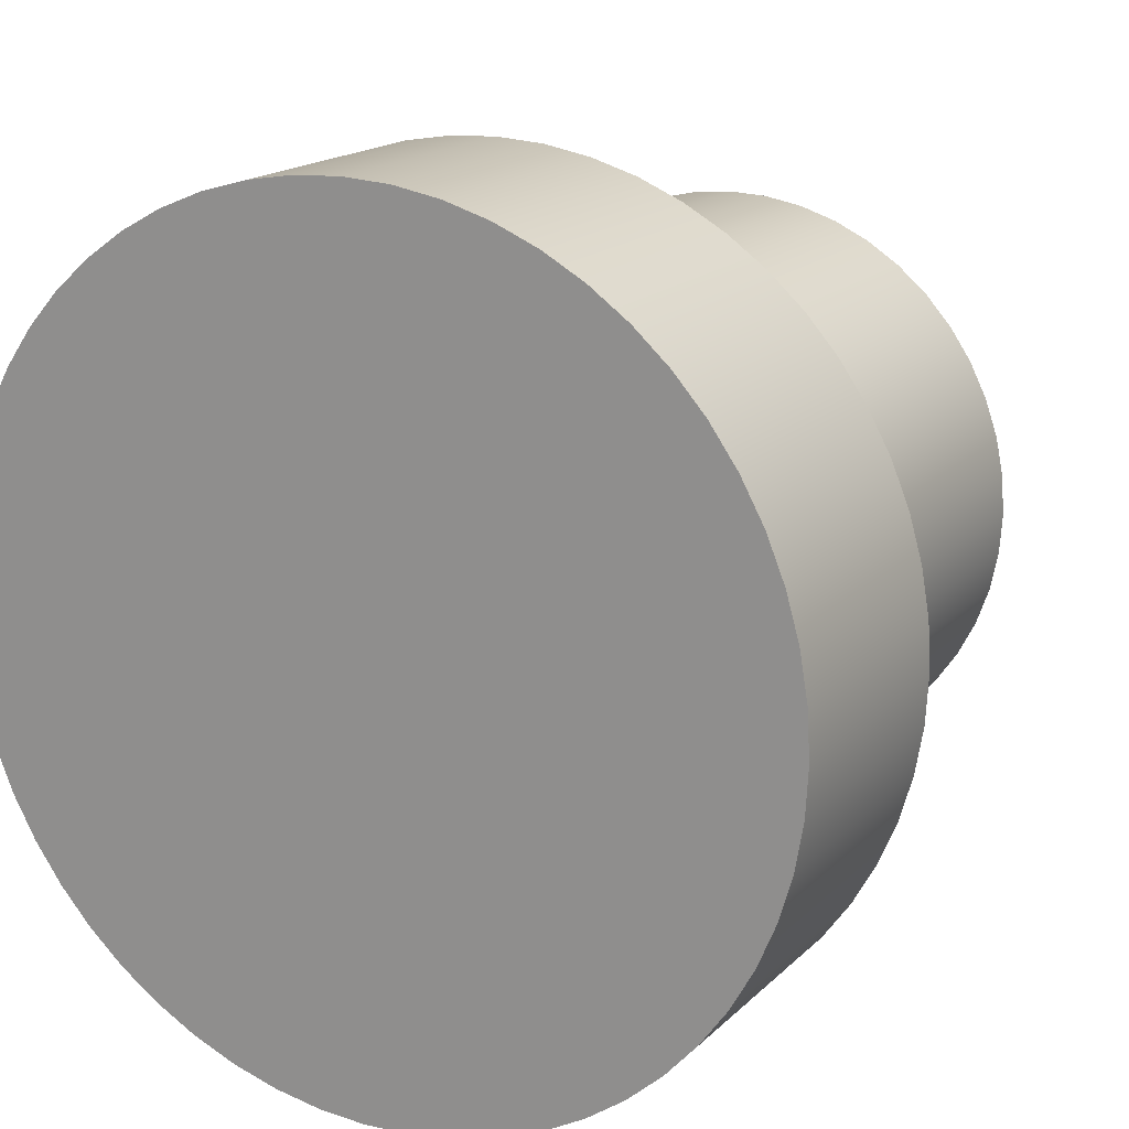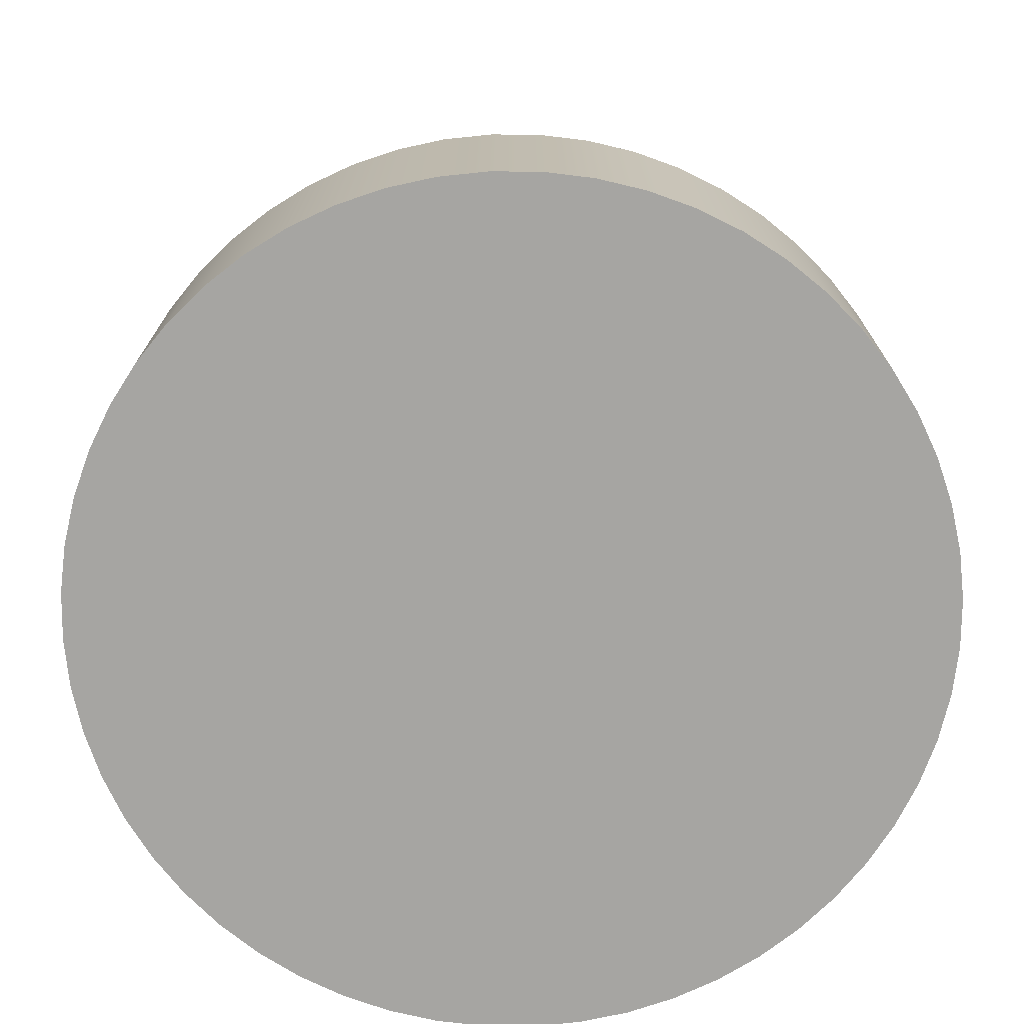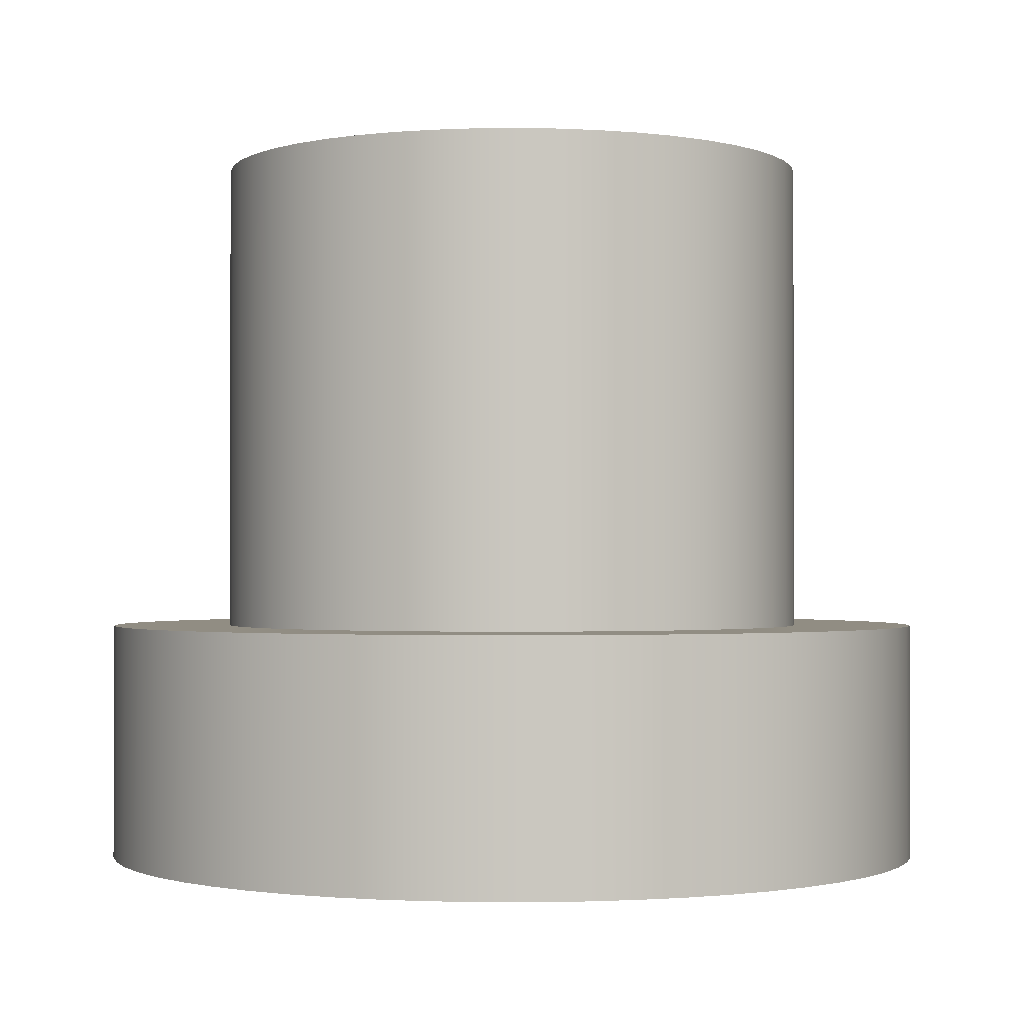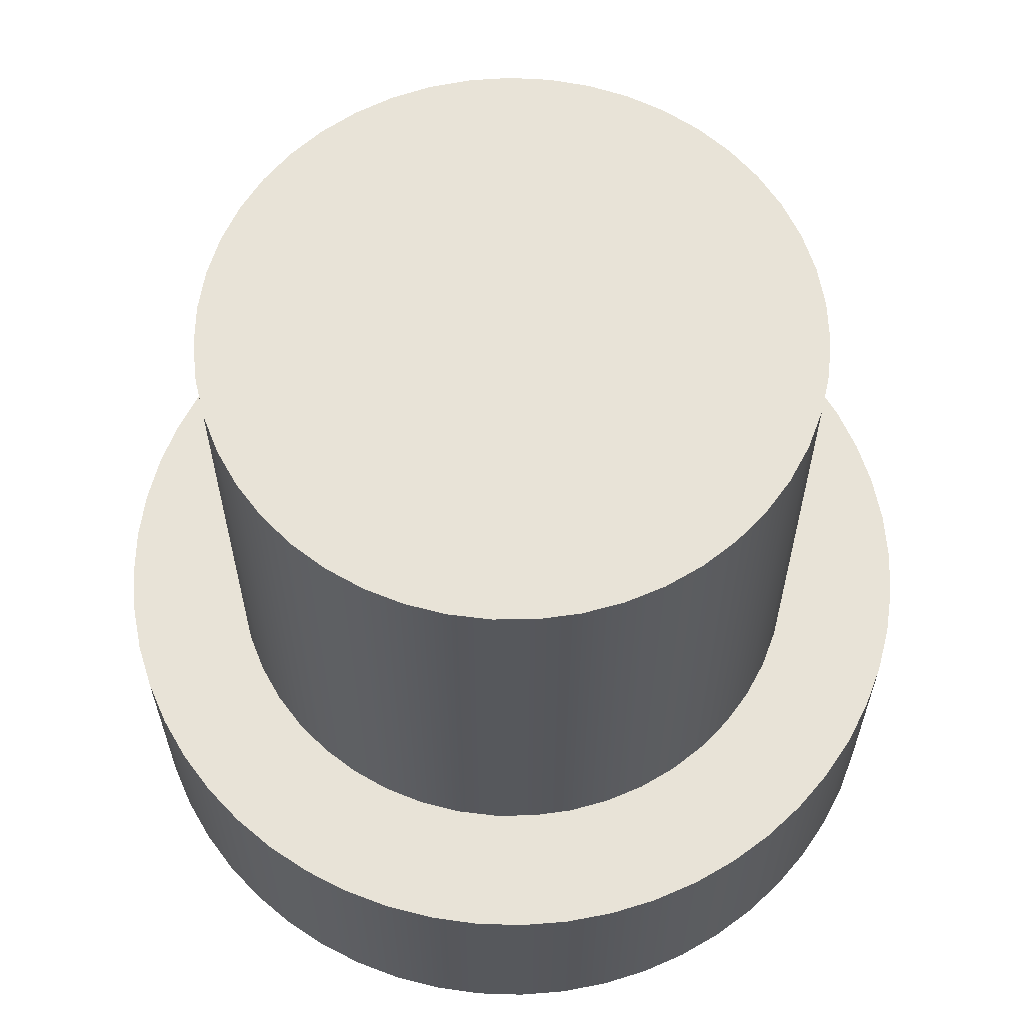
<metadata>
{"format":"obj","ext":"obj","renderer":"f3d","projection":"perspective","resolution":1024,"background":"white","views":[{"elev":17.2,"azim":-150.5,"up":"+Y"},{"elev":-73.7,"azim":137.7,"up":"+Z"},{"elev":-1.2,"azim":16.6,"up":"+Z"},{"elev":62.0,"azim":43.6,"up":"+Z"}]}
</metadata>
<code>
v 4.75 5 0.6
v 4.752 5.033 0.6
v 4.759 5.066 0.6
v 4.77 5.098 0.6
v 4.785 5.127 0.6
v 4.804 5.155 0.6
v 4.826 5.18 0.6
v 4.852 5.201 0.6
v 4.88 5.219 0.6
v 4.91 5.233 0.6
v 4.942 5.243 0.6
v 4.975 5.249 0.6
v 5.008 5.25 0.6
v 5.042 5.247 0.6
v 5.074 5.239 0.6
v 5.105 5.227 0.6
v 5.135 5.211 0.6
v 5.161 5.191 0.6
v 5.185 5.168 0.6
v 5.206 5.141 0.6
v 5.223 5.113 0.6
v 5.236 5.082 0.6
v 5.245 5.05 0.6
v 5.249 5.017 0.6
v 5.249 4.983 0.6
v 5.245 4.95 0.6
v 5.236 4.918 0.6
v 5.223 4.887 0.6
v 5.206 4.859 0.6
v 5.185 4.832 0.6
v 5.161 4.809 0.6
v 5.135 4.789 0.6
v 5.105 4.773 0.6
v 5.074 4.761 0.6
v 5.042 4.753 0.6
v 5.008 4.75 0.6
v 4.975 4.751 0.6
v 4.942 4.757 0.6
v 4.91 4.767 0.6
v 4.88 4.781 0.6
v 4.852 4.799 0.6
v 4.826 4.82 0.6
v 4.804 4.845 0.6
v 4.785 4.873 0.6
v 4.77 4.902 0.6
v 4.759 4.934 0.6
v 4.752 4.967 0.6
v 4.75 5 0.2
v 4.752 4.967 0.2
v 4.759 4.934 0.2
v 4.77 4.902 0.2
v 4.785 4.873 0.2
v 4.804 4.845 0.2
v 4.826 4.82 0.2
v 4.852 4.799 0.2
v 4.88 4.781 0.2
v 4.91 4.767 0.2
v 4.942 4.757 0.2
v 4.975 4.751 0.2
v 5.008 4.75 0.2
v 5.042 4.753 0.2
v 5.074 4.761 0.2
v 5.105 4.773 0.2
v 5.135 4.789 0.2
v 5.161 4.809 0.2
v 5.185 4.832 0.2
v 5.206 4.859 0.2
v 5.223 4.887 0.2
v 5.236 4.918 0.2
v 5.245 4.95 0.2
v 5.249 4.983 0.2
v 5.249 5.017 0.2
v 5.245 5.05 0.2
v 5.236 5.082 0.2
v 5.223 5.113 0.2
v 5.206 5.141 0.2
v 5.185 5.168 0.2
v 5.161 5.191 0.2
v 5.135 5.211 0.2
v 5.105 5.227 0.2
v 5.074 5.239 0.2
v 5.042 5.247 0.2
v 5.008 5.25 0.2
v 4.975 5.249 0.2
v 4.942 5.243 0.2
v 4.91 5.233 0.2
v 4.88 5.219 0.2
v 4.852 5.201 0.2
v 4.826 5.18 0.2
v 4.804 5.155 0.2
v 4.785 5.127 0.2
v 4.77 5.098 0.2
v 4.759 5.066 0.2
v 4.752 5.033 0.2
v 4.75 5 0.2
v 4.75 5 0.6
v 4.75 5 0.6
v 4.752 4.967 0.6
v 4.759 4.934 0.6
v 4.77 4.902 0.6
v 4.785 4.873 0.6
v 4.804 4.845 0.6
v 4.826 4.82 0.6
v 4.852 4.799 0.6
v 4.88 4.781 0.6
v 4.91 4.767 0.6
v 4.942 4.757 0.6
v 4.975 4.751 0.6
v 5.008 4.75 0.6
v 5.042 4.753 0.6
v 5.074 4.761 0.6
v 5.105 4.773 0.6
v 5.135 4.789 0.6
v 5.161 4.809 0.6
v 5.185 4.832 0.6
v 5.206 4.859 0.6
v 5.223 4.887 0.6
v 5.236 4.918 0.6
v 5.245 4.95 0.6
v 5.249 4.983 0.6
v 5.249 5.017 0.6
v 5.245 5.05 0.6
v 5.236 5.082 0.6
v 5.223 5.113 0.6
v 5.206 5.141 0.6
v 5.185 5.168 0.6
v 5.161 5.191 0.6
v 5.135 5.211 0.6
v 5.105 5.227 0.6
v 5.074 5.239 0.6
v 5.042 5.247 0.6
v 5.008 5.25 0.6
v 4.975 5.249 0.6
v 4.942 5.243 0.6
v 4.91 5.233 0.6
v 4.88 5.219 0.6
v 4.852 5.201 0.6
v 4.826 5.18 0.6
v 4.804 5.155 0.6
v 4.785 5.127 0.6
v 4.77 5.098 0.6
v 4.759 5.066 0.6
v 4.752 5.033 0.6
v 4.65 5 0.2
v 4.652 5.039 0.2
v 4.659 5.078 0.2
v 4.67 5.116 0.2
v 4.685 5.152 0.2
v 4.704 5.186 0.2
v 4.726 5.218 0.2
v 4.753 5.247 0.2
v 4.782 5.274 0.2
v 4.814 5.296 0.2
v 4.848 5.315 0.2
v 4.884 5.33 0.2
v 4.922 5.341 0.2
v 4.961 5.348 0.2
v 5 5.35 0.2
v 5.039 5.348 0.2
v 5.078 5.341 0.2
v 5.116 5.33 0.2
v 5.152 5.315 0.2
v 5.186 5.296 0.2
v 5.218 5.274 0.2
v 5.247 5.247 0.2
v 5.274 5.218 0.2
v 5.296 5.186 0.2
v 5.315 5.152 0.2
v 5.33 5.116 0.2
v 5.341 5.078 0.2
v 5.348 5.039 0.2
v 5.35 5 0.2
v 5.348 4.961 0.2
v 5.341 4.922 0.2
v 5.33 4.884 0.2
v 5.315 4.848 0.2
v 5.296 4.814 0.2
v 5.274 4.782 0.2
v 5.247 4.753 0.2
v 5.218 4.726 0.2
v 5.186 4.704 0.2
v 5.152 4.685 0.2
v 5.116 4.67 0.2
v 5.078 4.659 0.2
v 5.039 4.652 0.2
v 5 4.65 0.2
v 4.961 4.652 0.2
v 4.922 4.659 0.2
v 4.884 4.67 0.2
v 4.848 4.685 0.2
v 4.814 4.704 0.2
v 4.782 4.726 0.2
v 4.753 4.753 0.2
v 4.726 4.782 0.2
v 4.704 4.814 0.2
v 4.685 4.848 0.2
v 4.67 4.884 0.2
v 4.659 4.922 0.2
v 4.652 4.961 0.2
v 4.65 5 0
v 4.652 4.961 0
v 4.659 4.922 0
v 4.67 4.884 0
v 4.685 4.848 0
v 4.704 4.814 0
v 4.726 4.782 0
v 4.753 4.753 0
v 4.782 4.726 0
v 4.814 4.704 0
v 4.848 4.685 0
v 4.884 4.67 0
v 4.922 4.659 0
v 4.961 4.652 0
v 5 4.65 0
v 5.039 4.652 0
v 5.078 4.659 0
v 5.116 4.67 0
v 5.152 4.685 0
v 5.186 4.704 0
v 5.218 4.726 0
v 5.247 4.753 0
v 5.274 4.782 0
v 5.296 4.814 0
v 5.315 4.848 0
v 5.33 4.884 0
v 5.341 4.922 0
v 5.348 4.961 0
v 5.35 5 0
v 5.348 5.039 0
v 5.341 5.078 0
v 5.33 5.116 0
v 5.315 5.152 0
v 5.296 5.186 0
v 5.274 5.218 0
v 5.247 5.247 0
v 5.218 5.274 0
v 5.186 5.296 0
v 5.152 5.315 0
v 5.116 5.33 0
v 5.078 5.341 0
v 5.039 5.348 0
v 5 5.35 0
v 4.961 5.348 0
v 4.922 5.341 0
v 4.884 5.33 0
v 4.848 5.315 0
v 4.814 5.296 0
v 4.782 5.274 0
v 4.753 5.247 0
v 4.726 5.218 0
v 4.704 5.186 0
v 4.685 5.152 0
v 4.67 5.116 0
v 4.659 5.078 0
v 4.652 5.039 0
v 4.65 5 0
v 4.65 5 0.2
v 4.75 5 0.2
v 4.752 5.033 0.2
v 4.759 5.066 0.2
v 4.77 5.098 0.2
v 4.785 5.127 0.2
v 4.804 5.155 0.2
v 4.826 5.18 0.2
v 4.852 5.201 0.2
v 4.88 5.219 0.2
v 4.91 5.233 0.2
v 4.942 5.243 0.2
v 4.975 5.249 0.2
v 5.008 5.25 0.2
v 5.042 5.247 0.2
v 5.074 5.239 0.2
v 5.105 5.227 0.2
v 5.135 5.211 0.2
v 5.161 5.191 0.2
v 5.185 5.168 0.2
v 5.206 5.141 0.2
v 5.223 5.113 0.2
v 5.236 5.082 0.2
v 5.245 5.05 0.2
v 5.249 5.017 0.2
v 5.249 4.983 0.2
v 5.245 4.95 0.2
v 5.236 4.918 0.2
v 5.223 4.887 0.2
v 5.206 4.859 0.2
v 5.185 4.832 0.2
v 5.161 4.809 0.2
v 5.135 4.789 0.2
v 5.105 4.773 0.2
v 5.074 4.761 0.2
v 5.042 4.753 0.2
v 5.008 4.75 0.2
v 4.975 4.751 0.2
v 4.942 4.757 0.2
v 4.91 4.767 0.2
v 4.88 4.781 0.2
v 4.852 4.799 0.2
v 4.826 4.82 0.2
v 4.804 4.845 0.2
v 4.785 4.873 0.2
v 4.77 4.902 0.2
v 4.759 4.934 0.2
v 4.752 4.967 0.2
v 4.65 5 0.2
v 4.652 4.961 0.2
v 4.659 4.922 0.2
v 4.67 4.884 0.2
v 4.685 4.848 0.2
v 4.704 4.814 0.2
v 4.726 4.782 0.2
v 4.753 4.753 0.2
v 4.782 4.726 0.2
v 4.814 4.704 0.2
v 4.848 4.685 0.2
v 4.884 4.67 0.2
v 4.922 4.659 0.2
v 4.961 4.652 0.2
v 5 4.65 0.2
v 5.039 4.652 0.2
v 5.078 4.659 0.2
v 5.116 4.67 0.2
v 5.152 4.685 0.2
v 5.186 4.704 0.2
v 5.218 4.726 0.2
v 5.247 4.753 0.2
v 5.274 4.782 0.2
v 5.296 4.814 0.2
v 5.315 4.848 0.2
v 5.33 4.884 0.2
v 5.341 4.922 0.2
v 5.348 4.961 0.2
v 5.35 5 0.2
v 5.348 5.039 0.2
v 5.341 5.078 0.2
v 5.33 5.116 0.2
v 5.315 5.152 0.2
v 5.296 5.186 0.2
v 5.274 5.218 0.2
v 5.247 5.247 0.2
v 5.218 5.274 0.2
v 5.186 5.296 0.2
v 5.152 5.315 0.2
v 5.116 5.33 0.2
v 5.078 5.341 0.2
v 5.039 5.348 0.2
v 5 5.35 0.2
v 4.961 5.348 0.2
v 4.922 5.341 0.2
v 4.884 5.33 0.2
v 4.848 5.315 0.2
v 4.814 5.296 0.2
v 4.782 5.274 0.2
v 4.753 5.247 0.2
v 4.726 5.218 0.2
v 4.704 5.186 0.2
v 4.685 5.152 0.2
v 4.67 5.116 0.2
v 4.659 5.078 0.2
v 4.652 5.039 0.2
v 4.65 5 0
v 4.652 5.039 0
v 4.659 5.078 0
v 4.67 5.116 0
v 4.685 5.152 0
v 4.704 5.186 0
v 4.726 5.218 0
v 4.753 5.247 0
v 4.782 5.274 0
v 4.814 5.296 0
v 4.848 5.315 0
v 4.884 5.33 0
v 4.922 5.341 0
v 4.961 5.348 0
v 5 5.35 0
v 5.039 5.348 0
v 5.078 5.341 0
v 5.116 5.33 0
v 5.152 5.315 0
v 5.186 5.296 0
v 5.218 5.274 0
v 5.247 5.247 0
v 5.274 5.218 0
v 5.296 5.186 0
v 5.315 5.152 0
v 5.33 5.116 0
v 5.341 5.078 0
v 5.348 5.039 0
v 5.35 5 0
v 5.348 4.961 0
v 5.341 4.922 0
v 5.33 4.884 0
v 5.315 4.848 0
v 5.296 4.814 0
v 5.274 4.782 0
v 5.247 4.753 0
v 5.218 4.726 0
v 5.186 4.704 0
v 5.152 4.685 0
v 5.116 4.67 0
v 5.078 4.659 0
v 5.039 4.652 0
v 5 4.65 0
v 4.961 4.652 0
v 4.922 4.659 0
v 4.884 4.67 0
v 4.848 4.685 0
v 4.814 4.704 0
v 4.782 4.726 0
v 4.753 4.753 0
v 4.726 4.782 0
v 4.704 4.814 0
v 4.685 4.848 0
v 4.67 4.884 0
v 4.659 4.922 0
v 4.652 4.961 0
g 00f8c6e2-e2b1-11ea-9307-54bf646e7e1f
f 2 94 1
f 1 94 95
f 96 48 47
f 47 48 49
f 47 49 46
f 46 49 50
f 46 50 45
f 45 50 51
f 45 51 44
f 44 51 52
f 44 52 43
f 43 52 53
f 43 53 42
f 42 53 54
f 42 54 41
f 41 54 55
f 41 55 40
f 40 55 56
f 40 56 39
f 39 56 57
f 39 57 38
f 38 57 58
f 38 58 37
f 37 58 59
f 37 59 36
f 36 59 60
f 36 60 35
f 35 60 61
f 35 61 34
f 34 61 62
f 34 62 33
f 33 62 63
f 33 63 32
f 32 63 64
f 32 64 31
f 31 64 65
f 31 65 30
f 30 65 66
f 30 66 29
f 29 66 67
f 29 67 28
f 28 67 68
f 28 68 27
f 27 68 69
f 27 69 26
f 26 69 70
f 26 70 25
f 25 70 71
f 25 71 24
f 24 71 72
f 24 72 23
f 23 72 73
f 23 73 22
f 22 73 74
f 22 74 21
f 21 74 75
f 21 75 20
f 20 75 76
f 20 76 19
f 19 76 77
f 19 77 18
f 18 77 78
f 18 78 17
f 17 78 79
f 17 79 16
f 16 79 80
f 16 80 15
f 15 80 81
f 15 81 14
f 14 81 82
f 14 82 13
f 13 82 83
f 13 83 12
f 12 83 84
f 12 84 11
f 11 84 85
f 11 85 10
f 10 85 86
f 10 86 9
f 9 86 87
f 9 87 8
f 8 87 88
f 8 88 7
f 7 88 89
f 7 89 6
f 6 89 90
f 6 90 5
f 5 90 91
f 5 91 4
f 4 91 92
f 4 92 3
f 3 92 93
f 3 93 2
f 2 93 94
g 00fa744a-e2b1-11ea-9cff-54bf646e7e1f
f 98 120 97
f 97 120 121
f 97 121 143
f 143 121 122
f 143 122 142
f 142 122 123
f 142 123 141
f 141 123 124
f 141 124 140
f 140 124 125
f 140 125 139
f 139 125 126
f 139 126 138
f 138 126 127
f 138 127 137
f 137 127 128
f 137 128 136
f 136 128 129
f 136 129 135
f 135 129 130
f 135 130 134
f 134 130 131
f 134 131 133
f 133 131 132
f 120 98 119
f 119 98 99
f 119 99 118
f 118 99 100
f 118 100 117
f 117 100 101
f 117 101 116
f 116 101 102
f 116 102 115
f 115 102 103
f 115 103 114
f 114 103 104
f 114 104 113
f 113 104 105
f 113 105 112
f 112 105 106
f 112 106 111
f 111 106 107
f 111 107 110
f 110 107 108
f 110 108 109
g 00b61eca-e2b1-11ea-b780-54bf646e7e1f
f 145 255 144
f 144 255 256
f 257 200 199
f 199 200 201
f 199 201 198
f 198 201 202
f 198 202 197
f 197 202 203
f 197 203 196
f 196 203 204
f 196 204 195
f 195 204 205
f 195 205 194
f 194 205 206
f 194 206 193
f 193 206 207
f 193 207 192
f 192 207 208
f 192 208 191
f 191 208 209
f 191 209 190
f 190 209 210
f 190 210 189
f 189 210 211
f 189 211 188
f 188 211 212
f 188 212 187
f 187 212 213
f 187 213 186
f 186 213 214
f 186 214 185
f 185 214 215
f 185 215 184
f 184 215 216
f 184 216 183
f 183 216 217
f 183 217 182
f 182 217 218
f 182 218 181
f 181 218 219
f 181 219 180
f 180 219 220
f 180 220 179
f 179 220 221
f 179 221 178
f 178 221 222
f 178 222 177
f 177 222 223
f 177 223 176
f 176 223 224
f 176 224 175
f 175 224 225
f 175 225 174
f 174 225 226
f 174 226 173
f 173 226 227
f 173 227 172
f 172 227 228
f 172 228 171
f 171 228 229
f 171 229 170
f 170 229 230
f 170 230 169
f 169 230 231
f 169 231 168
f 168 231 232
f 168 232 167
f 167 232 233
f 167 233 166
f 166 233 234
f 166 234 165
f 165 234 235
f 165 235 164
f 164 235 236
f 164 236 163
f 163 236 237
f 163 237 162
f 162 237 238
f 162 238 161
f 161 238 239
f 161 239 160
f 160 239 240
f 160 240 159
f 159 240 241
f 159 241 158
f 158 241 242
f 158 242 157
f 157 242 243
f 157 243 156
f 156 243 244
f 156 244 155
f 155 244 245
f 155 245 154
f 154 245 246
f 154 246 153
f 153 246 247
f 153 247 152
f 152 247 248
f 152 248 151
f 151 248 249
f 151 249 150
f 150 249 250
f 150 250 149
f 149 250 251
f 149 251 148
f 148 251 252
f 148 252 147
f 147 252 253
f 147 253 146
f 146 253 254
f 146 254 145
f 145 254 255
g 00b84146-e2b1-11ea-a25e-54bf646e7e1f
f 259 360 258
f 258 360 305
f 258 305 306
f 360 259 359
f 359 259 260
f 359 260 358
f 358 260 261
f 358 261 357
f 357 261 262
f 357 262 356
f 356 262 263
f 356 263 355
f 355 263 354
f 354 263 264
f 354 264 353
f 353 264 265
f 353 265 352
f 352 265 266
f 352 266 351
f 351 266 267
f 351 267 350
f 350 267 268
f 350 268 349
f 349 268 348
f 348 268 269
f 348 269 347
f 347 269 270
f 347 270 346
f 346 270 271
f 346 271 345
f 345 271 272
f 345 272 344
f 344 272 273
f 344 273 343
f 343 273 274
f 343 274 342
f 342 274 341
f 341 274 275
f 341 275 340
f 340 275 276
f 340 276 339
f 339 276 277
f 339 277 338
f 338 277 278
f 338 278 337
f 337 278 279
f 337 279 336
f 336 279 335
f 335 279 280
f 335 280 334
f 334 280 281
f 334 281 333
f 333 281 282
f 333 282 332
f 332 282 283
f 332 283 331
f 331 283 284
f 331 284 330
f 330 284 329
f 329 284 285
f 329 285 328
f 328 285 286
f 328 286 327
f 327 286 287
f 327 287 326
f 326 287 288
f 326 288 325
f 325 288 289
f 325 289 324
f 324 289 323
f 323 289 290
f 323 290 322
f 322 290 291
f 322 291 321
f 321 291 292
f 321 292 320
f 320 292 293
f 320 293 319
f 319 293 294
f 319 294 318
f 318 294 295
f 318 295 317
f 317 295 316
f 316 295 296
f 316 296 315
f 315 296 297
f 315 297 314
f 314 297 298
f 314 298 313
f 313 298 299
f 313 299 312
f 312 299 300
f 312 300 311
f 311 300 310
f 310 300 301
f 310 301 309
f 309 301 302
f 309 302 308
f 308 302 303
f 308 303 307
f 307 303 304
f 307 304 306
f 306 304 258
g 00b9c798-e2b1-11ea-b4ff-54bf646e7e1f
f 362 388 361
f 361 388 389
f 361 389 416
f 416 389 390
f 416 390 415
f 415 390 391
f 415 391 414
f 414 391 392
f 414 392 413
f 413 392 393
f 413 393 412
f 412 393 394
f 412 394 411
f 411 394 395
f 411 395 410
f 410 395 396
f 410 396 409
f 409 396 397
f 409 397 408
f 408 397 398
f 408 398 407
f 407 398 399
f 407 399 406
f 406 399 400
f 406 400 405
f 405 400 401
f 405 401 404
f 404 401 402
f 404 402 403
f 388 362 387
f 387 362 363
f 387 363 386
f 386 363 364
f 386 364 385
f 385 364 365
f 385 365 384
f 384 365 366
f 384 366 383
f 383 366 367
f 383 367 382
f 382 367 368
f 382 368 381
f 381 368 369
f 381 369 380
f 380 369 370
f 380 370 379
f 379 370 371
f 379 371 378
f 378 371 372
f 378 372 377
f 377 372 373
f 377 373 376
f 376 373 374
f 376 374 375

</code>
